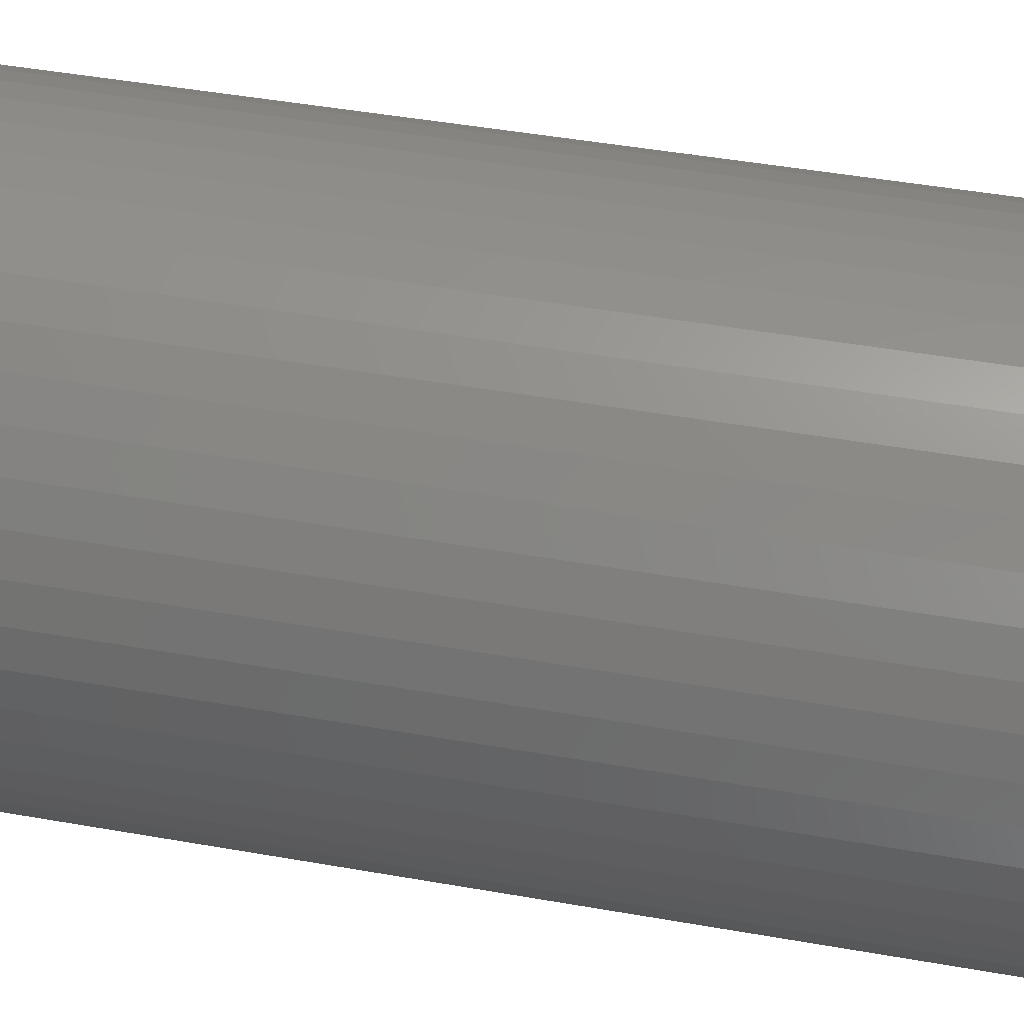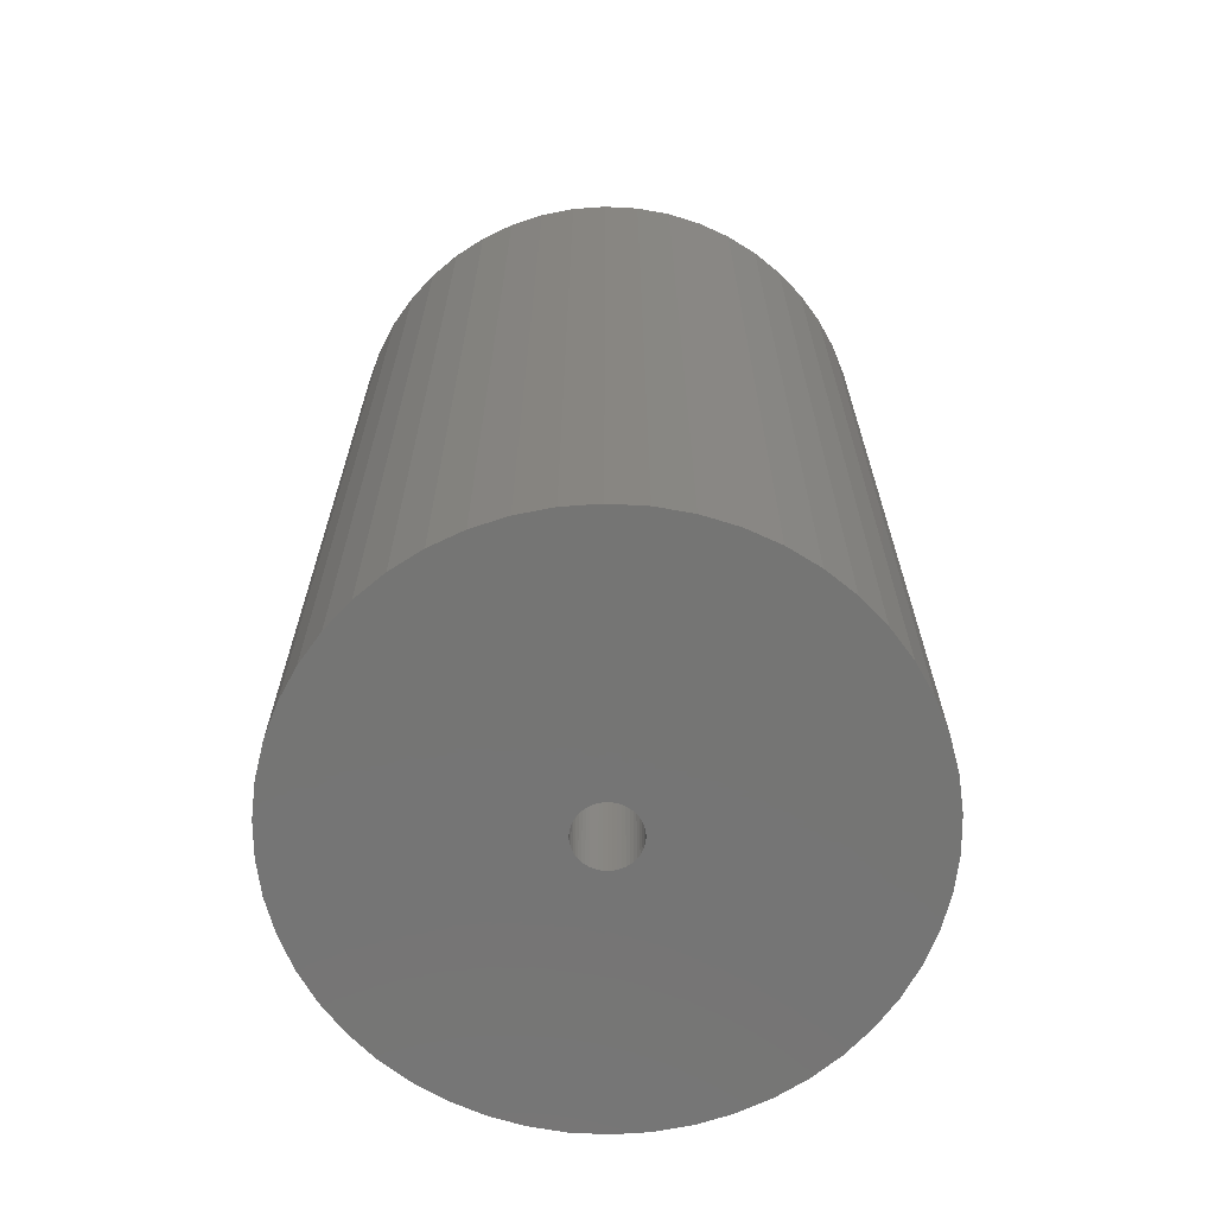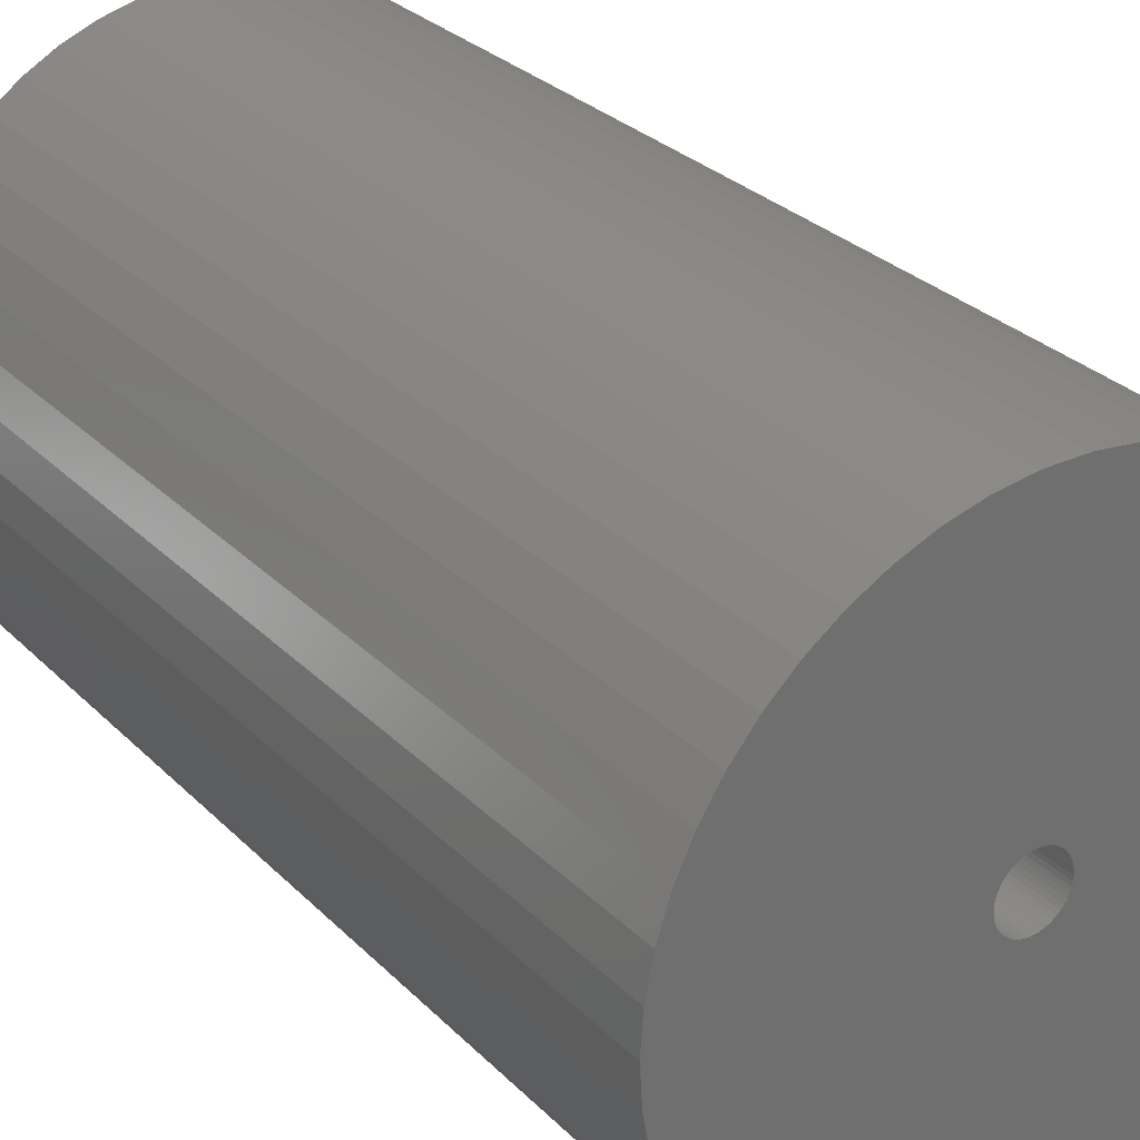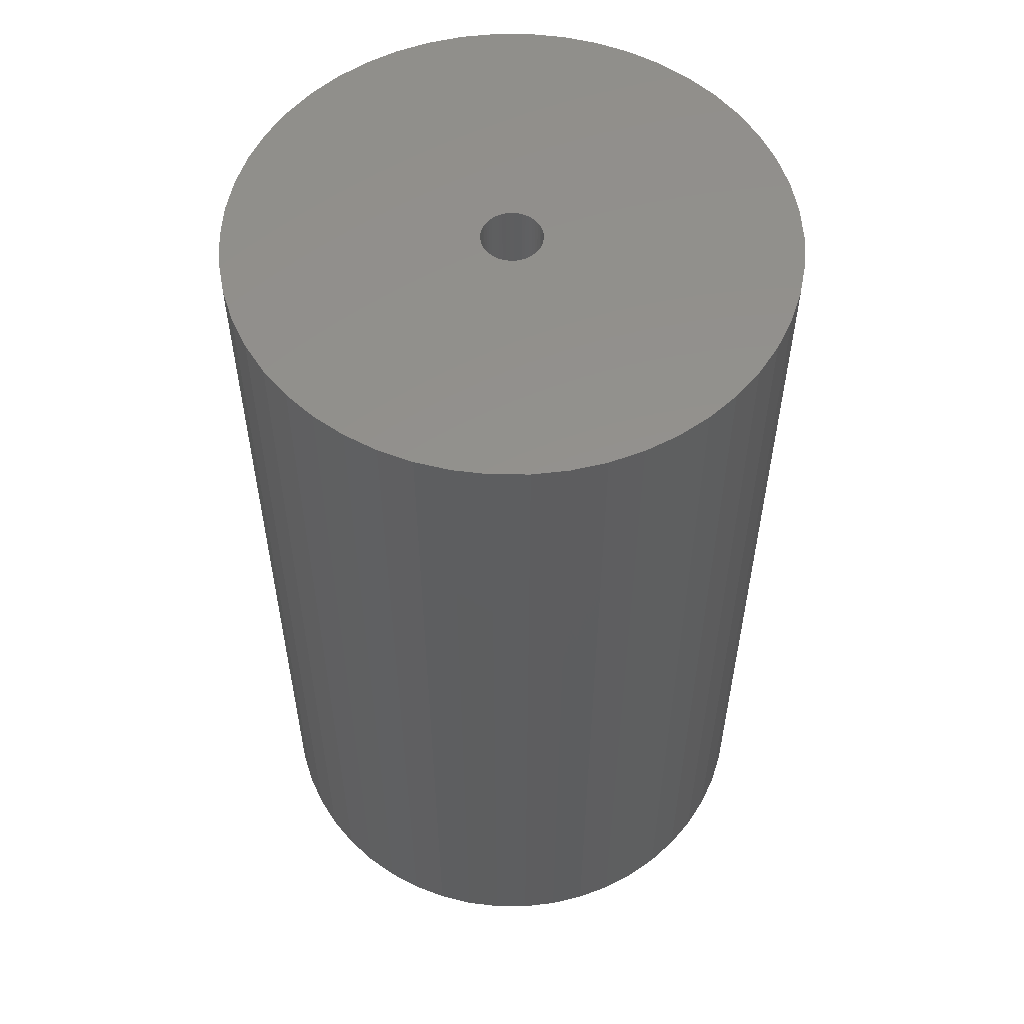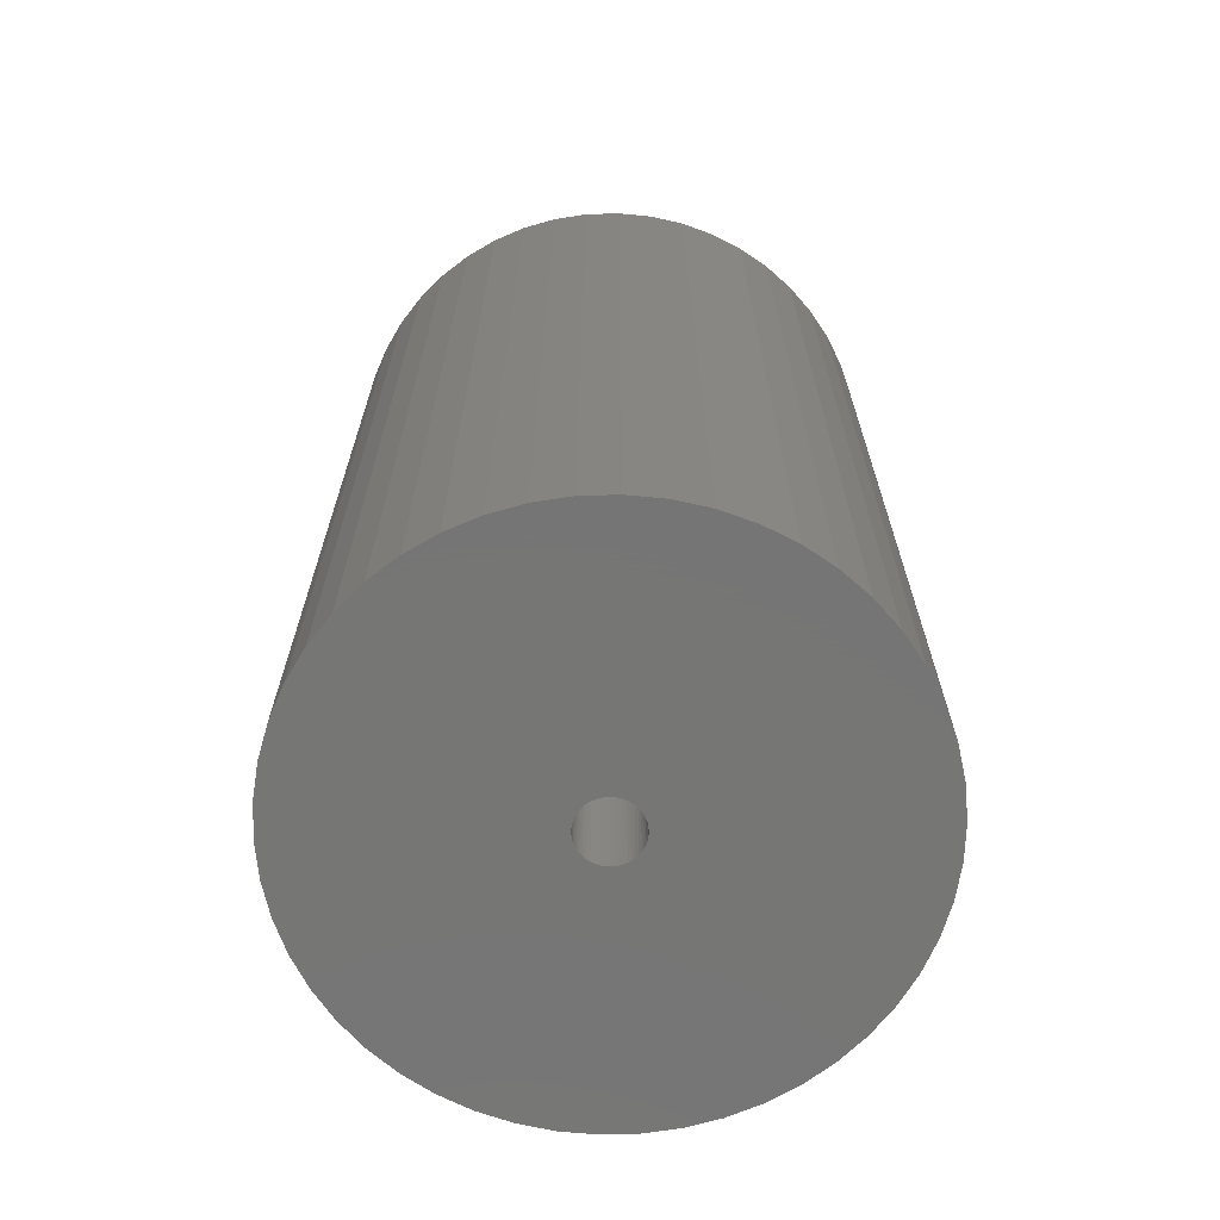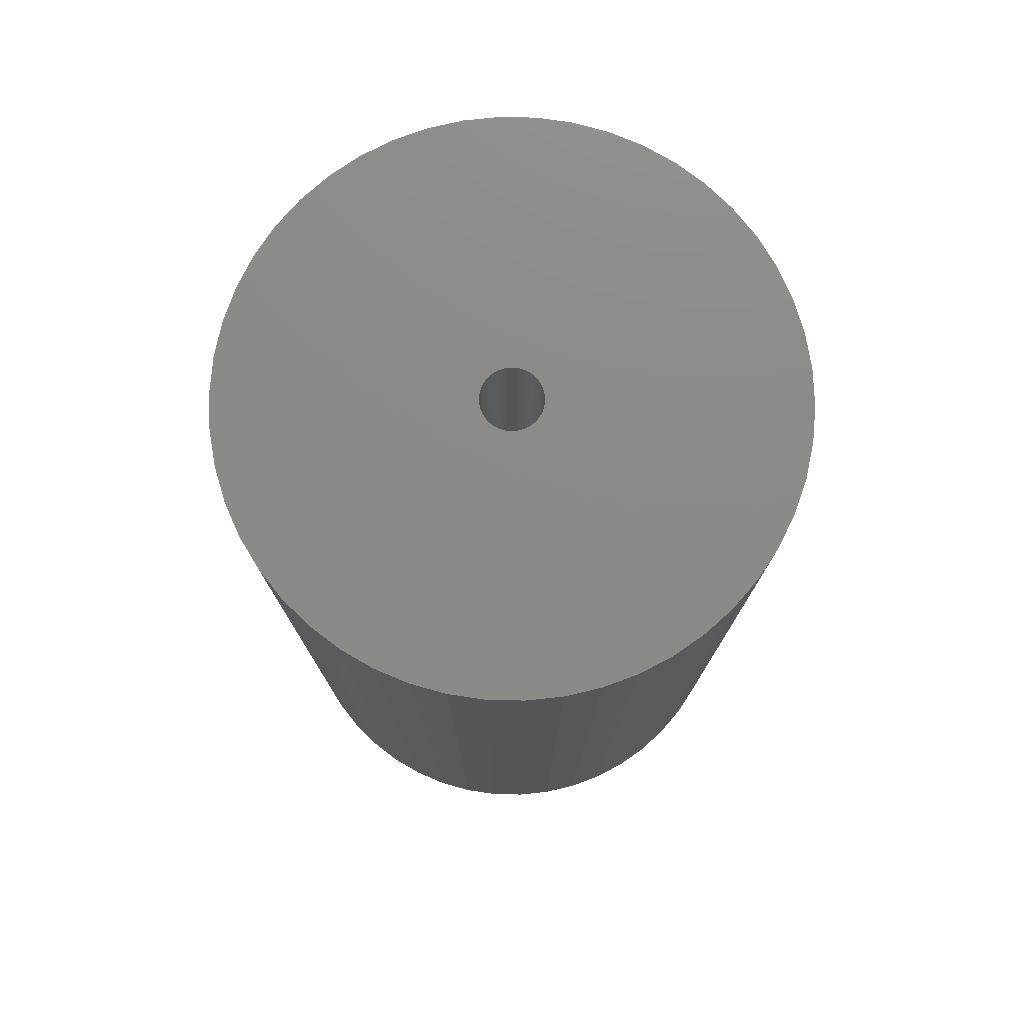
<metadata>
{"format":"stl","ext":"stl","renderer":"f3d","projection":"perspective","resolution":1024,"background":"white","views":[{"elev":48.1,"azim":101.1,"up":"+Y"},{"elev":-67.2,"azim":-125.5,"up":"+Z"},{"elev":29.0,"azim":145.1,"up":"+Y"},{"elev":55.6,"azim":-28.6,"up":"+Z"},{"elev":-68.1,"azim":-55.9,"up":"+Z"},{"elev":77.1,"azim":66.0,"up":"+Z"}]}
</metadata>
<code>
# stl→obj: 200 verts, 400 faces
v 16.5 0 27.5
v 16.37 2.068 -27.5
v 16.37 2.068 27.5
v 16.5 0 -27.5
v -16.5 0 -27.5
v -16.37 2.068 27.5
v -16.37 2.068 -27.5
v -16.5 0 27.5
v 1.036 16.47 -27.5
v -1.036 16.47 27.5
v 1.036 16.47 27.5
v -1.036 16.47 -27.5
v -1.036 -16.47 -27.5
v 1.036 -16.47 27.5
v -1.036 -16.47 27.5
v 1.036 -16.47 -27.5
v 12.03 11.29 -27.5
v 10.52 12.71 27.5
v 12.03 11.29 27.5
v 10.52 12.71 -27.5
v -10.52 12.71 -27.5
v -12.03 11.29 27.5
v -10.52 12.71 27.5
v -12.03 11.29 -27.5
v -5.099 15.69 -27.5
v -7.025 14.93 27.5
v -5.099 15.69 27.5
v -7.025 14.93 -27.5
v 15.34 6.074 27.5
v 14.46 7.949 -27.5
v 14.46 7.949 27.5
v 15.34 6.074 -27.5
v 15.98 4.103 -27.5
v 15.98 4.103 27.5
v 7.025 14.93 -27.5
v 5.099 15.69 27.5
v 7.025 14.93 27.5
v 5.099 15.69 -27.5
v 8.841 13.93 -27.5
v 8.841 13.93 27.5
v -15.34 6.074 -27.5
v -14.46 7.949 27.5
v -14.46 7.949 -27.5
v -15.34 6.074 27.5
v -15.98 4.103 -27.5
v -15.98 4.103 27.5
v -8.841 13.93 27.5
v -8.841 13.93 -27.5
v -3.092 16.21 -27.5
v -3.092 16.21 27.5
v 5.099 -15.69 -27.5
v 7.025 -14.93 27.5
v 5.099 -15.69 27.5
v 7.025 -14.93 -27.5
v 13.35 9.698 27.5
v 13.35 9.698 -27.5
v 3.092 16.21 27.5
v 3.092 16.21 -27.5
v -13.35 9.698 27.5
v -13.35 9.698 -27.5
v 1.8 0 27.5
v 1.786 0.2256 27.5
v 16.37 -2.068 27.5
v 1.743 0.4476 27.5
v 1.786 -0.2256 27.5
v 1.674 0.6626 27.5
v 15.98 -4.103 27.5
v 1.577 0.8672 27.5
v 1.743 -0.4476 27.5
v 1.456 1.058 27.5
v 15.34 -6.074 27.5
v 1.312 1.232 27.5
v 1.674 -0.6626 27.5
v 1.147 1.387 27.5
v 14.46 -7.949 27.5
v 0.9645 1.52 27.5
v 1.577 -0.8672 27.5
v 0.7664 1.629 27.5
v 13.35 -9.698 27.5
v 0.5562 1.712 27.5
v 1.456 -1.058 27.5
v 12.03 -11.29 27.5
v 0.3373 1.768 27.5
v 0.113 1.796 27.5
v -0.113 1.796 27.5
v -0.3373 1.768 27.5
v -0.5562 1.712 27.5
v -0.7664 1.629 27.5
v -0.9645 1.52 27.5
v -1.147 1.387 27.5
v -1.312 1.232 27.5
v -1.456 1.058 27.5
v 1.312 -1.232 27.5
v 10.52 -12.71 27.5
v 1.147 -1.387 27.5
v 8.841 -13.93 27.5
v 0.9645 -1.52 27.5
v 0.7664 -1.629 27.5
v 0.5562 -1.712 27.5
v 3.092 -16.21 27.5
v 0.3373 -1.768 27.5
v 0.113 -1.796 27.5
v -0.113 -1.796 27.5
v -0.3373 -1.768 27.5
v -3.092 -16.21 27.5
v -0.5562 -1.712 27.5
v -5.099 -15.69 27.5
v -0.7664 -1.629 27.5
v -7.025 -14.93 27.5
v -0.9645 -1.52 27.5
v -8.841 -13.93 27.5
v -1.147 -1.387 27.5
v -10.52 -12.71 27.5
v -1.312 -1.232 27.5
v -12.03 -11.29 27.5
v -1.456 -1.058 27.5
v -13.35 -9.698 27.5
v -1.577 -0.8672 27.5
v -14.46 -7.949 27.5
v -1.674 -0.6626 27.5
v -15.34 -6.074 27.5
v -1.743 -0.4476 27.5
v -15.98 -4.103 27.5
v -1.786 -0.2256 27.5
v -16.37 -2.068 27.5
v -1.8 0 27.5
v -1.577 0.8672 27.5
v -1.674 0.6626 27.5
v -1.743 0.4476 27.5
v -1.786 0.2256 27.5
v 16.37 -2.068 -27.5
v 15.98 -4.103 -27.5
v -12.03 -11.29 -27.5
v -10.52 -12.71 -27.5
v -14.46 -7.949 -27.5
v -15.34 -6.074 -27.5
v -13.35 -9.698 -27.5
v 1.8 0 -27.5
v 1.786 -0.2256 -27.5
v 1.743 -0.4476 -27.5
v 15.34 -6.074 -27.5
v 1.786 0.2256 -27.5
v 1.674 -0.6626 -27.5
v 14.46 -7.949 -27.5
v 1.577 -0.8672 -27.5
v 13.35 -9.698 -27.5
v 1.743 0.4476 -27.5
v 1.456 -1.058 -27.5
v 12.03 -11.29 -27.5
v 1.312 -1.232 -27.5
v 10.52 -12.71 -27.5
v 1.674 0.6626 -27.5
v 1.147 -1.387 -27.5
v 8.841 -13.93 -27.5
v 0.9645 -1.52 -27.5
v 1.577 0.8672 -27.5
v 0.7664 -1.629 -27.5
v 0.5562 -1.712 -27.5
v 3.092 -16.21 -27.5
v 1.456 1.058 -27.5
v 0.3373 -1.768 -27.5
v 0.113 -1.796 -27.5
v -0.113 -1.796 -27.5
v -0.3373 -1.768 -27.5
v -3.092 -16.21 -27.5
v -0.5562 -1.712 -27.5
v -5.099 -15.69 -27.5
v -0.7664 -1.629 -27.5
v -7.025 -14.93 -27.5
v -0.9645 -1.52 -27.5
v -8.841 -13.93 -27.5
v -1.147 -1.387 -27.5
v -1.312 -1.232 -27.5
v -1.456 -1.058 -27.5
v 1.312 1.232 -27.5
v 1.147 1.387 -27.5
v 0.9645 1.52 -27.5
v 0.7664 1.629 -27.5
v 0.5562 1.712 -27.5
v 0.3373 1.768 -27.5
v 0.113 1.796 -27.5
v -0.113 1.796 -27.5
v -0.3373 1.768 -27.5
v -0.5562 1.712 -27.5
v -0.7664 1.629 -27.5
v -0.9645 1.52 -27.5
v -1.147 1.387 -27.5
v -1.312 1.232 -27.5
v -1.456 1.058 -27.5
v -1.577 0.8672 -27.5
v -1.674 0.6626 -27.5
v -1.743 0.4476 -27.5
v -1.786 0.2256 -27.5
v -1.8 0 -27.5
v -1.577 -0.8672 -27.5
v -1.674 -0.6626 -27.5
v -1.743 -0.4476 -27.5
v -15.98 -4.103 -27.5
v -1.786 -0.2256 -27.5
v -16.37 -2.068 -27.5
f 1 2 3
f 2 1 4
f 5 6 7
f 6 5 8
f 9 10 11
f 10 9 12
f 13 14 15
f 14 13 16
f 17 18 19
f 18 17 20
f 21 22 23
f 22 21 24
f 25 26 27
f 26 25 28
f 29 30 31
f 30 29 32
f 3 33 34
f 33 3 2
f 35 36 37
f 36 35 38
f 39 37 40
f 37 39 35
f 41 42 43
f 42 41 44
f 45 44 41
f 44 45 46
f 28 47 26
f 47 28 48
f 49 27 50
f 27 49 25
f 51 52 53
f 52 51 54
f 34 32 29
f 32 34 33
f 55 17 19
f 17 55 56
f 31 56 55
f 56 31 30
f 38 57 36
f 57 38 58
f 58 11 57
f 11 58 9
f 20 40 18
f 40 20 39
f 43 59 60
f 59 43 42
f 60 22 24
f 22 60 59
f 7 46 45
f 46 7 6
f 61 1 3
f 62 3 34
f 1 61 63
f 64 34 29
f 65 63 61
f 66 29 31
f 63 65 67
f 68 31 55
f 69 67 65
f 70 55 19
f 67 69 71
f 72 19 18
f 73 71 69
f 74 18 40
f 71 73 75
f 76 40 37
f 77 75 73
f 78 37 36
f 75 77 79
f 80 36 57
f 81 79 77
f 79 81 82
f 3 62 61
f 34 64 62
f 29 66 64
f 31 68 66
f 55 70 68
f 19 72 70
f 18 74 72
f 83 57 11
f 40 76 74
f 37 78 76
f 36 80 78
f 57 83 80
f 11 84 83
f 11 85 84
f 10 85 11
f 85 10 86
f 50 86 10
f 86 50 87
f 27 87 50
f 87 27 88
f 26 88 27
f 88 26 89
f 47 89 26
f 89 47 90
f 23 90 47
f 90 23 91
f 22 91 23
f 91 22 92
f 93 82 81
f 82 93 94
f 95 94 93
f 94 95 96
f 97 96 95
f 96 97 52
f 98 52 97
f 52 98 53
f 99 53 98
f 53 99 100
f 101 100 99
f 100 101 14
f 102 14 101
f 103 14 102
f 15 103 104
f 105 104 106
f 107 106 108
f 109 108 110
f 103 15 14
f 111 110 112
f 113 112 114
f 115 114 116
f 117 116 118
f 119 118 120
f 121 120 122
f 123 122 124
f 125 124 126
f 59 92 22
f 104 105 15
f 92 59 127
f 106 107 105
f 42 127 59
f 108 109 107
f 127 42 128
f 110 111 109
f 44 128 42
f 112 113 111
f 128 44 129
f 114 115 113
f 46 129 44
f 116 117 115
f 129 46 130
f 118 119 117
f 6 130 46
f 120 121 119
f 130 6 126
f 122 123 121
f 8 126 6
f 124 125 123
f 126 8 125
f 48 23 47
f 23 48 21
f 12 50 10
f 50 12 49
f 63 4 1
f 4 63 131
f 67 131 63
f 131 67 132
f 133 113 115
f 113 133 134
f 135 121 136
f 121 135 119
f 137 119 135
f 119 137 117
f 138 4 131
f 139 131 132
f 4 138 2
f 140 132 141
f 142 2 138
f 143 141 144
f 2 142 33
f 145 144 146
f 147 33 142
f 148 146 149
f 33 147 32
f 150 149 151
f 152 32 147
f 153 151 154
f 32 152 30
f 155 154 54
f 156 30 152
f 157 54 51
f 30 156 56
f 158 51 159
f 160 56 156
f 56 160 17
f 131 139 138
f 132 140 139
f 141 143 140
f 144 145 143
f 146 148 145
f 149 150 148
f 151 153 150
f 161 159 16
f 154 155 153
f 54 157 155
f 51 158 157
f 159 161 158
f 16 162 161
f 16 163 162
f 13 163 16
f 163 13 164
f 165 164 13
f 164 165 166
f 167 166 165
f 166 167 168
f 169 168 167
f 168 169 170
f 171 170 169
f 170 171 172
f 134 172 171
f 172 134 173
f 133 173 134
f 173 133 174
f 175 17 160
f 17 175 20
f 176 20 175
f 20 176 39
f 177 39 176
f 39 177 35
f 178 35 177
f 35 178 38
f 179 38 178
f 38 179 58
f 180 58 179
f 58 180 9
f 181 9 180
f 182 9 181
f 12 182 183
f 49 183 184
f 25 184 185
f 28 185 186
f 182 12 9
f 48 186 187
f 21 187 188
f 24 188 189
f 60 189 190
f 43 190 191
f 41 191 192
f 45 192 193
f 7 193 194
f 137 174 133
f 183 49 12
f 174 137 195
f 184 25 49
f 135 195 137
f 185 28 25
f 195 135 196
f 186 48 28
f 136 196 135
f 187 21 48
f 196 136 197
f 188 24 21
f 198 197 136
f 189 60 24
f 197 198 199
f 190 43 60
f 200 199 198
f 191 41 43
f 199 200 194
f 192 45 41
f 5 194 200
f 193 7 45
f 194 5 7
f 54 96 52
f 96 54 154
f 75 141 71
f 141 75 144
f 133 117 137
f 117 133 115
f 136 123 198
f 123 136 121
f 154 94 96
f 94 154 151
f 159 53 100
f 53 159 51
f 16 100 14
f 100 16 159
f 79 144 75
f 144 79 146
f 82 146 79
f 146 82 149
f 71 132 67
f 132 71 141
f 165 15 105
f 15 165 13
f 169 107 109
f 107 169 167
f 167 105 107
f 105 167 165
f 198 125 200
f 125 198 123
f 200 8 5
f 8 200 125
f 151 82 94
f 82 151 149
f 171 109 111
f 109 171 169
f 134 111 113
f 111 134 171
f 129 191 128
f 191 129 192
f 156 70 160
f 70 156 68
f 180 80 83
f 80 180 179
f 179 78 80
f 78 179 178
f 185 87 88
f 87 185 184
f 128 190 127
f 190 128 191
f 140 65 139
f 65 140 69
f 176 72 74
f 72 176 175
f 181 83 84
f 83 181 180
f 177 74 76
f 74 177 176
f 130 192 129
f 192 130 193
f 92 188 91
f 188 92 189
f 184 86 87
f 86 184 183
f 188 90 91
f 90 188 187
f 138 62 142
f 62 138 61
f 155 98 97
f 98 155 157
f 160 72 175
f 72 160 70
f 182 84 85
f 84 182 181
f 178 76 78
f 76 178 177
f 126 193 130
f 193 126 194
f 127 189 92
f 189 127 190
f 183 85 86
f 85 183 182
f 187 89 90
f 89 187 186
f 186 88 89
f 88 186 185
f 162 103 102
f 103 162 163
f 120 197 122
f 197 120 196
f 118 196 120
f 196 118 195
f 161 102 101
f 102 161 162
f 152 68 156
f 68 152 66
f 147 66 152
f 66 147 64
f 142 64 147
f 64 142 62
f 139 61 138
f 61 139 65
f 145 73 143
f 73 145 77
f 143 69 140
f 69 143 73
f 150 95 93
f 95 150 153
f 150 81 148
f 81 150 93
f 124 194 126
f 194 124 199
f 116 195 118
f 195 116 174
f 157 99 98
f 99 157 158
f 158 101 99
f 101 158 161
f 153 97 95
f 97 153 155
f 148 77 145
f 77 148 81
f 170 112 110
f 112 170 172
f 164 106 104
f 106 164 166
f 163 104 103
f 104 163 164
f 172 114 112
f 114 172 173
f 122 199 124
f 199 122 197
f 168 110 108
f 110 168 170
f 166 108 106
f 108 166 168
f 114 174 116
f 174 114 173

</code>
